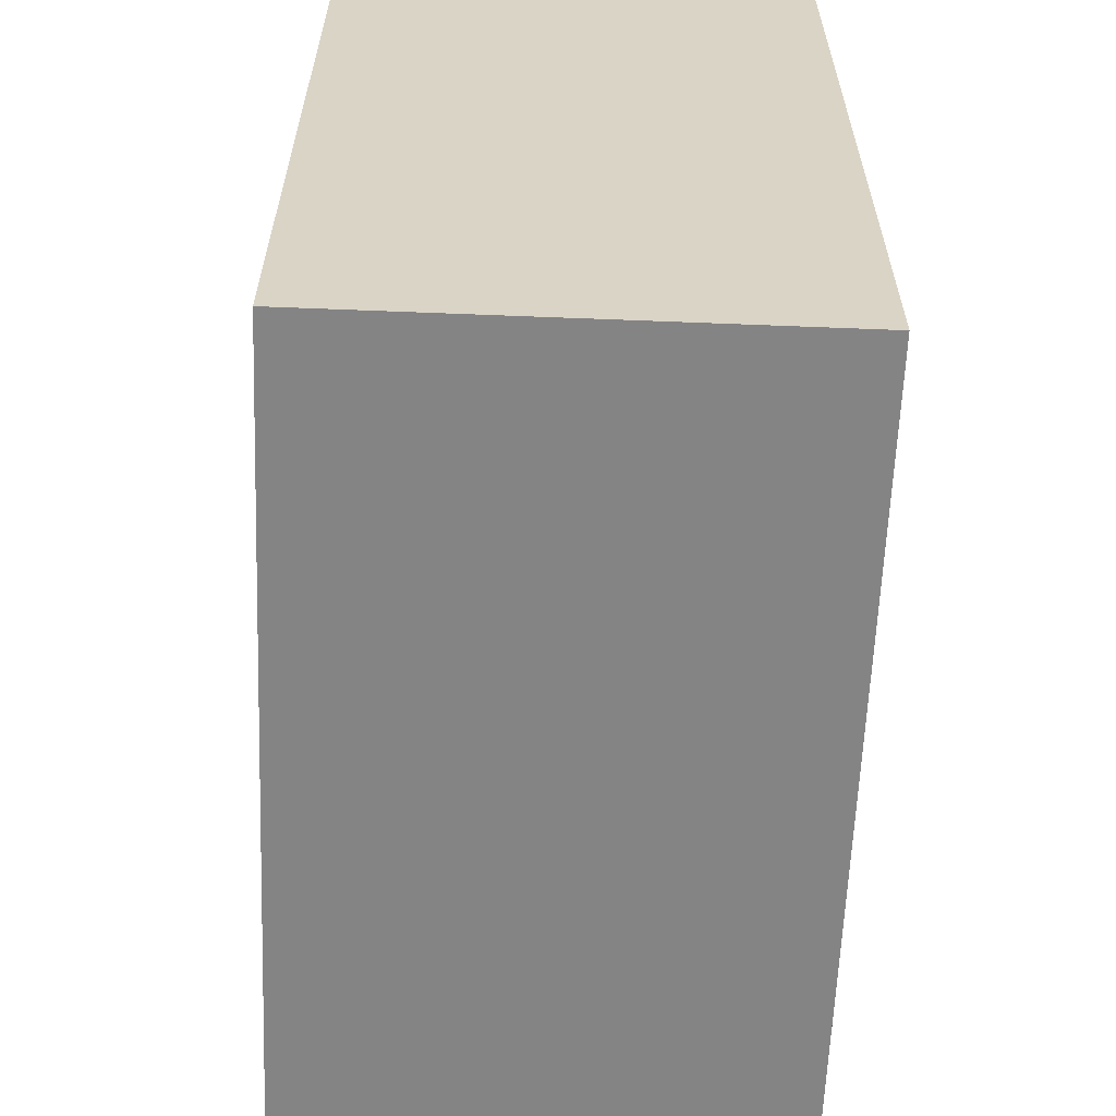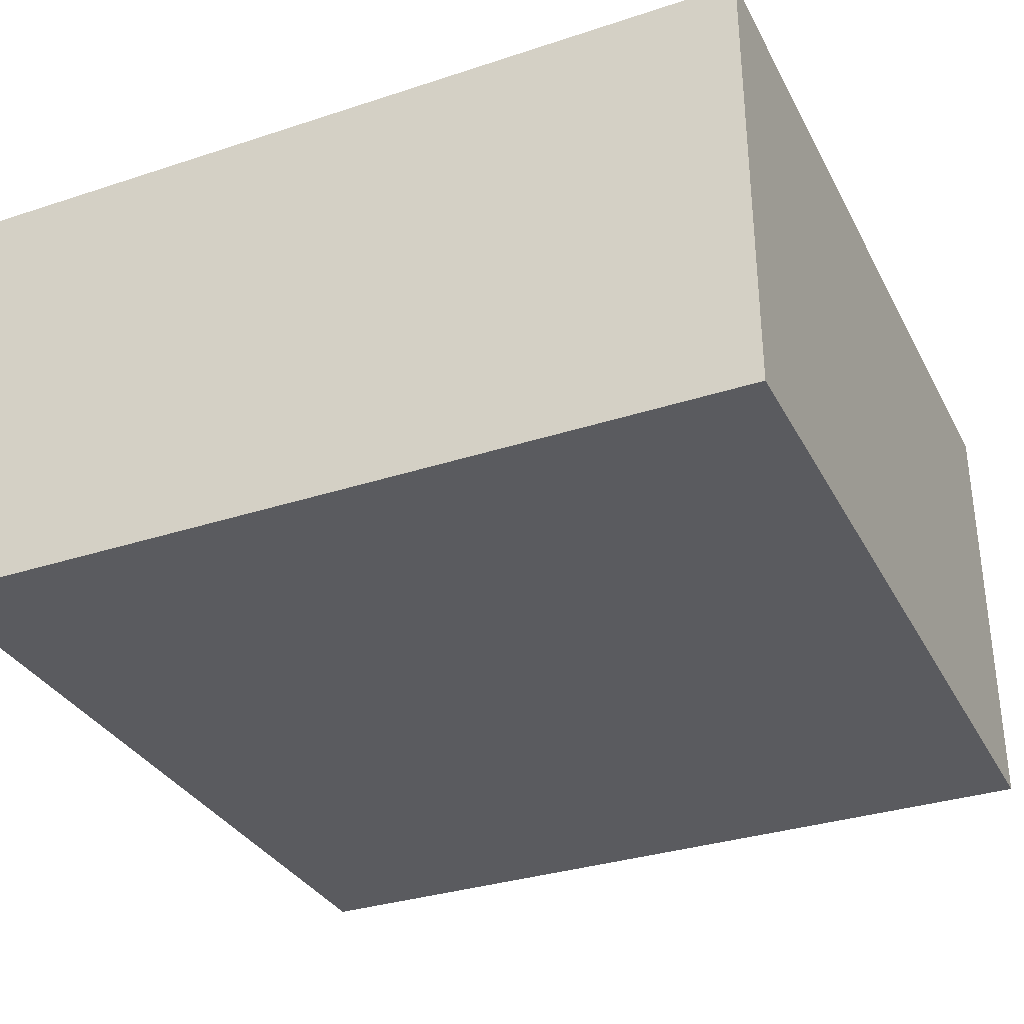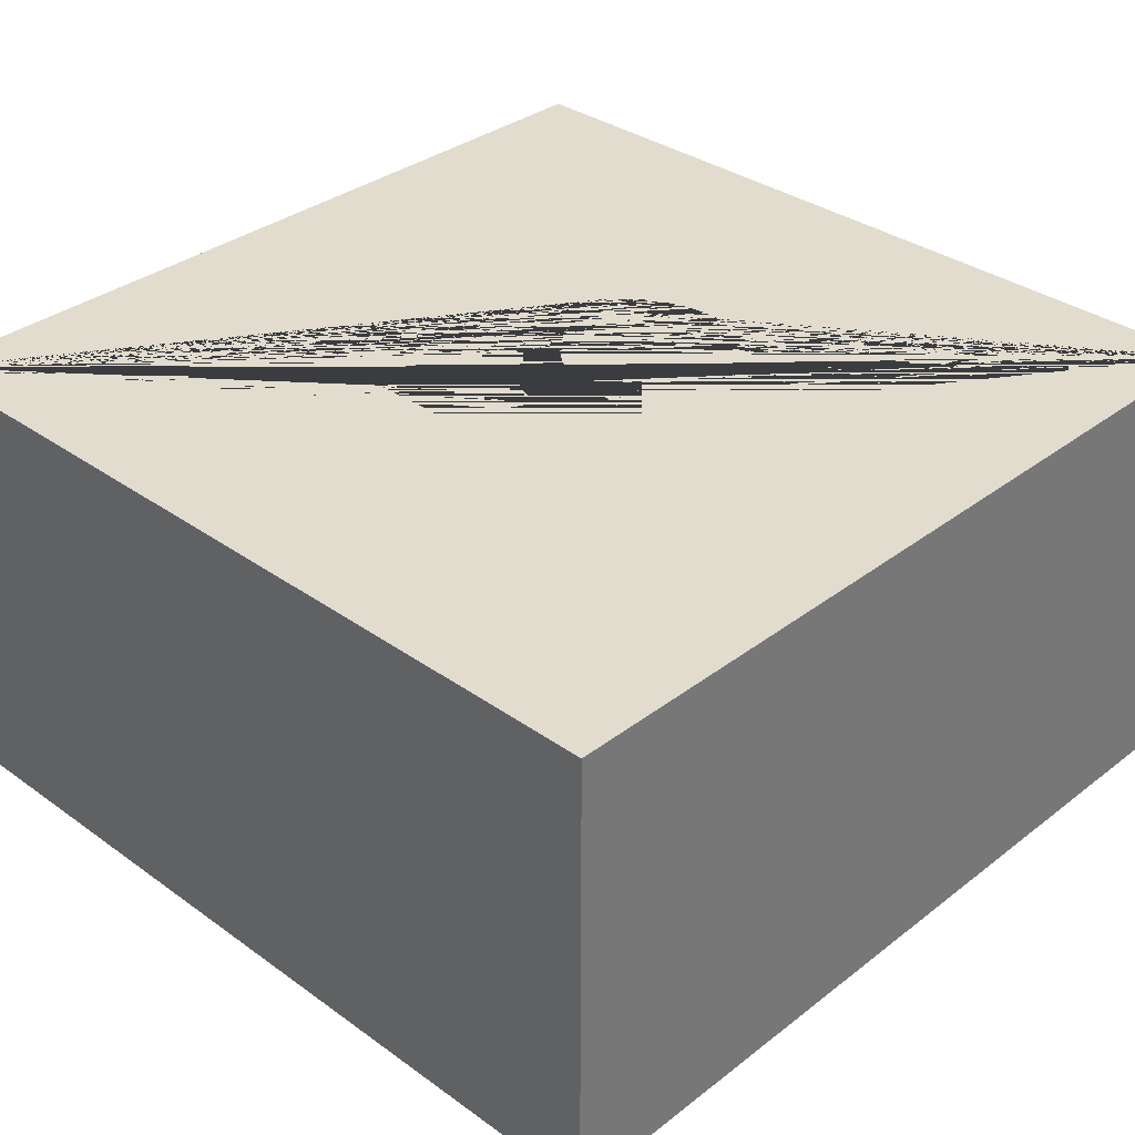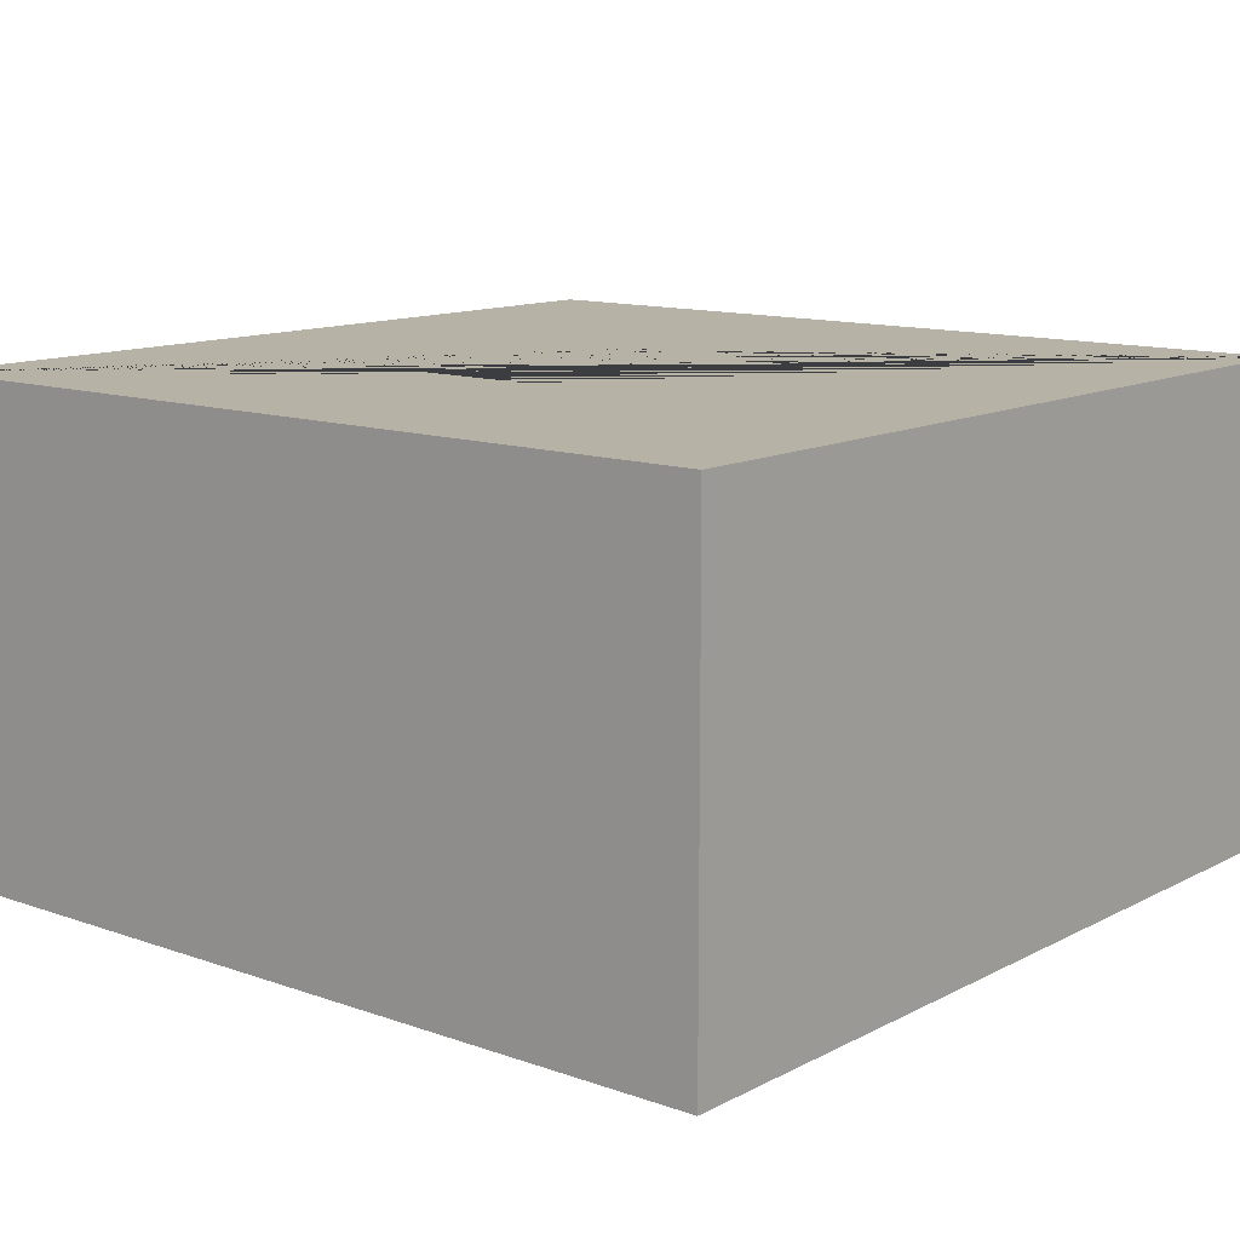
<metadata>
{"format":"obj","ext":"obj","renderer":"f3d","projection":"perspective","resolution":1024,"background":"white","views":[{"elev":-61.5,"azim":-92.3,"up":"+Z"},{"elev":-33.0,"azim":-65.7,"up":"+Y"},{"elev":34.0,"azim":-136.0,"up":"+Y"},{"elev":12.2,"azim":-140.3,"up":"+Y"}]}
</metadata>
<code>
o KotakLima_Cube.005
v -24.51 0.1322 26.97
v -24.51 2.632 26.97
v -24.51 0.1322 -23.03
v -24.51 2.632 -23.03
v 25.49 0.1322 26.97
v 25.49 2.632 26.97
v 25.49 0.1322 -23.03
v 25.49 2.632 -23.03
v 3.137 2.632 5.499
v 3.104 2.632 5.26
v 3.058 2.632 5.024
v 2.999 2.632 4.791
v 2.926 2.632 4.56
v 2.84 2.632 4.331
v 2.741 2.632 4.105
v 2.629 2.632 3.881
v 2.502 2.632 3.658
v 2.362 2.632 3.438
v 2.208 2.632 3.22
v 2.042 2.632 3.008
v 1.866 2.632 2.804
v 1.68 2.632 2.607
v 1.484 2.632 2.419
v 1.277 2.632 2.239
v 1.059 2.632 2.067
v 0.8311 2.632 1.903
v 0.5921 2.632 1.747
v 0.3423 2.632 1.598
v 0.08161 2.632 1.458
v -0.1902 2.632 1.326
v -0.4717 2.632 1.202
v -0.7001 2.632 1.114
v -0.9435 2.632 1.031
v -1.202 2.632 0.9547
v -1.476 2.632 0.8844
v -1.765 2.632 0.8203
v -2.069 2.632 0.7626
v -2.387 2.632 0.7113
v -2.721 2.632 0.6665
v -3.07 2.632 0.6283
v -3.433 2.632 0.5967
v -3.812 2.632 0.5717
v -4.754 2.632 0.5279
v -1.038 2.632 -7.005
v 6.053 2.632 -7.005
v 4.712 2.632 -4.082
v -0.592 2.632 -4.082
v -1.439 2.632 -2.35
v -1.34 2.632 -2.333
v -0.7806 2.632 -2.213
v -0.2403 2.632 -2.071
v 0.2808 2.632 -1.906
v 0.7826 2.632 -1.718
v 1.265 2.632 -1.508
v 1.727 2.632 -1.275
v 2.17 2.632 -1.019
v 2.593 2.632 -0.7408
v 2.995 2.632 -0.4396
v 3.377 2.632 -0.1157
v 3.738 2.632 0.2305
v 4.028 2.632 0.5449
v 4.294 2.632 0.869
v 4.535 2.632 1.203
v 4.751 2.632 1.547
v 4.942 2.632 1.902
v 5.108 2.632 2.266
v 5.249 2.632 2.639
v 5.364 2.632 3.021
v 5.453 2.632 3.413
v 5.517 2.632 3.812
v 5.555 2.632 4.22
v 5.567 2.632 4.634
v 5.563 2.632 4.879
v 5.551 2.632 5.118
v 5.53 2.632 5.356
v 5.501 2.632 5.59
v 5.463 2.632 5.822
v 5.418 2.632 6.051
v 5.364 2.632 6.277
v 5.301 2.632 6.5
v 5.23 2.632 6.72
v 5.151 2.632 6.937
v 5.063 2.632 7.151
v 4.968 2.632 7.361
v 4.867 2.632 7.565
v 4.762 2.632 7.763
v 4.653 2.632 7.956
v 4.539 2.632 8.145
v 4.421 2.632 8.329
v 4.299 2.632 8.508
v 4.172 2.632 8.682
v 4.041 2.632 8.851
v 3.905 2.632 9.015
v 3.765 2.632 9.174
v 3.621 2.632 9.328
v 3.472 2.632 9.476
v 3.321 2.632 9.619
v 3.167 2.632 9.757
v 3.01 2.632 9.891
v 2.851 2.632 10.02
v 2.688 2.632 10.14
v 2.522 2.632 10.26
v 2.354 2.632 10.38
v 2.183 2.632 10.49
v 2.009 2.632 10.59
v 1.832 2.632 10.69
v 1.652 2.632 10.79
v 1.468 2.632 10.88
v 1.208 2.632 11
v 0.9456 2.632 11.11
v 0.6819 2.632 11.21
v 0.4169 2.632 11.3
v 0.1504 2.632 11.37
v -0.1175 2.632 11.44
v -0.3866 2.632 11.5
v -0.6571 2.632 11.55
v -0.9287 2.632 11.58
v -1.202 2.632 11.61
v -1.475 2.632 11.62
v -1.75 2.632 11.63
v -2.019 2.632 11.63
v -2.277 2.632 11.61
v -2.524 2.632 11.59
v -2.76 2.632 11.57
v -2.985 2.632 11.53
v -3.2 2.632 11.49
v -3.405 2.632 11.43
v -3.599 2.632 11.37
v -3.783 2.632 11.3
v -3.956 2.632 11.21
v -4.119 2.632 11.12
v -4.267 2.632 11.02
v -4.399 2.632 10.92
v -4.519 2.632 10.81
v -4.63 2.632 10.7
v -4.731 2.632 10.59
v -4.821 2.632 10.47
v -4.902 2.632 10.35
v -4.971 2.632 10.23
v -5.029 2.632 10.1
v -5.075 2.632 9.962
v -5.108 2.632 9.825
v -5.127 2.632 9.685
v -5.134 2.632 9.546
v -5.131 2.632 9.459
v -5.122 2.632 9.375
v -5.107 2.632 9.291
v -5.086 2.632 9.209
v -5.059 2.632 9.129
v -5.026 2.632 9.051
v -4.987 2.632 8.975
v -4.944 2.632 8.902
v -4.895 2.632 8.832
v -4.841 2.632 8.765
v -4.784 2.632 8.701
v -4.721 2.632 8.639
v -4.653 2.632 8.58
v -4.582 2.632 8.525
v -4.507 2.632 8.475
v -4.429 2.632 8.43
v -4.348 2.632 8.391
v -4.264 2.632 8.356
v -4.178 2.632 8.328
v -4.09 2.632 8.305
v -4.001 2.632 8.287
v -3.91 2.632 8.274
v -3.818 2.632 8.267
v -3.726 2.632 8.264
v -3.659 2.632 8.265
v -3.595 2.632 8.268
v -3.531 2.632 8.272
v -3.468 2.632 8.278
v -3.406 2.632 8.286
v -3.345 2.632 8.296
v -3.285 2.632 8.307
v -3.226 2.632 8.321
v -3.167 2.632 8.336
v -3.109 2.632 8.354
v -3.053 2.632 8.373
v -2.997 2.632 8.395
v -2.938 2.632 8.421
v -2.878 2.632 8.45
v -2.814 2.632 8.483
v -2.748 2.632 8.52
v -2.677 2.632 8.561
v -2.603 2.632 8.607
v -2.524 2.632 8.656
v -2.441 2.632 8.709
v -2.354 2.632 8.767
v -2.262 2.632 8.829
v -2.165 2.632 8.895
v -2.068 2.632 8.963
v -1.916 2.632 9.064
v -1.766 2.632 9.155
v -1.617 2.632 9.236
v -1.469 2.632 9.308
v -1.321 2.632 9.372
v -1.174 2.632 9.426
v -1.027 2.632 9.472
v -0.8805 2.632 9.51
v -0.7344 2.632 9.539
v -0.5884 2.632 9.559
v -0.4424 2.632 9.572
v -0.2968 2.632 9.576
v -0.06857 2.632 9.568
v 0.1533 2.632 9.547
v 0.3696 2.632 9.511
v 0.5807 2.632 9.461
v 0.7871 2.632 9.396
v 0.9889 2.632 9.318
v 1.187 2.632 9.224
v 1.38 2.632 9.116
v 1.57 2.632 8.993
v 1.757 2.632 8.855
v 1.94 2.632 8.701
v 2.119 2.632 8.532
v 2.287 2.632 8.353
v 2.44 2.632 8.168
v 2.578 2.632 7.978
v 2.701 2.632 7.783
v 2.809 2.632 7.582
v 2.903 2.632 7.375
v 2.982 2.632 7.161
v 3.047 2.632 6.941
v 3.097 2.632 6.713
v 3.134 2.632 6.479
v 3.156 2.632 6.237
v 3.163 2.632 5.986
v 3.157 2.632 5.741
v -24.51 27.63 26.97
v -24.51 27.63 -23.03
v 25.49 27.63 -23.03
v 25.49 27.63 26.97
v 3.137 27.63 5.499
v 3.104 27.63 5.26
v 3.058 27.63 5.024
v 2.999 27.63 4.791
v 2.926 27.63 4.56
v 2.84 27.63 4.331
v 2.741 27.63 4.105
v 2.629 27.63 3.881
v 2.502 27.63 3.658
v 2.362 27.63 3.438
v 2.208 27.63 3.22
v 2.042 27.63 3.008
v 1.866 27.63 2.804
v 1.68 27.63 2.607
v 1.484 27.63 2.419
v 1.277 27.63 2.239
v 1.059 27.63 2.067
v 0.8311 27.63 1.903
v 0.5921 27.63 1.747
v 0.3423 27.63 1.598
v 0.08161 27.63 1.458
v -0.1902 27.63 1.326
v -0.4717 27.63 1.202
v -0.7001 27.63 1.114
v -0.9435 27.63 1.031
v -1.202 27.63 0.9547
v -1.476 27.63 0.8844
v -1.765 27.63 0.8203
v -2.069 27.63 0.7626
v -2.387 27.63 0.7113
v -2.721 27.63 0.6665
v -3.07 27.63 0.6283
v -3.433 27.63 0.5967
v -3.812 27.63 0.5717
v -4.754 27.63 0.5279
v -1.038 27.63 -7.005
v 6.053 27.63 -7.005
v 4.712 27.63 -4.082
v -0.592 27.63 -4.082
v -1.439 27.63 -2.35
v -1.34 27.63 -2.333
v -0.7806 27.63 -2.213
v -0.2403 27.63 -2.071
v 0.2808 27.63 -1.906
v 0.7826 27.63 -1.718
v 1.265 27.63 -1.508
v 1.727 27.63 -1.275
v 2.17 27.63 -1.019
v 2.593 27.63 -0.7408
v 2.995 27.63 -0.4396
v 3.377 27.63 -0.1157
v 3.738 27.63 0.2305
v 4.028 27.63 0.5449
v 4.294 27.63 0.869
v 4.535 27.63 1.203
v 4.751 27.63 1.547
v 4.942 27.63 1.902
v 5.108 27.63 2.266
v 5.249 27.63 2.639
v 5.364 27.63 3.021
v 5.453 27.63 3.413
v 5.517 27.63 3.812
v 5.555 27.63 4.22
v 5.567 27.63 4.634
v 5.563 27.63 4.879
v 5.551 27.63 5.118
v 5.53 27.63 5.356
v 5.501 27.63 5.59
v 5.463 27.63 5.822
v 5.418 27.63 6.051
v 5.364 27.63 6.277
v 5.301 27.63 6.5
v 5.23 27.63 6.72
v 5.151 27.63 6.937
v 5.063 27.63 7.151
v 4.968 27.63 7.361
v 4.867 27.63 7.565
v 4.762 27.63 7.763
v 4.653 27.63 7.956
v 4.539 27.63 8.145
v 4.421 27.63 8.329
v 4.299 27.63 8.508
v 4.172 27.63 8.682
v 4.041 27.63 8.851
v 3.905 27.63 9.015
v 3.765 27.63 9.174
v 3.621 27.63 9.328
v 3.472 27.63 9.476
v 3.321 27.63 9.619
v 3.167 27.63 9.757
v 3.01 27.63 9.891
v 2.851 27.63 10.02
v 2.688 27.63 10.14
v 2.522 27.63 10.26
v 2.354 27.63 10.38
v 2.183 27.63 10.49
v 2.009 27.63 10.59
v 1.832 27.63 10.69
v 1.652 27.63 10.79
v 1.468 27.63 10.88
v 1.208 27.63 11
v 0.9456 27.63 11.11
v 0.6819 27.63 11.21
v 0.4169 27.63 11.3
v 0.1504 27.63 11.37
v -0.1175 27.63 11.44
v -0.3866 27.63 11.5
v -0.6571 27.63 11.55
v -0.9287 27.63 11.58
v -1.202 27.63 11.61
v -1.475 27.63 11.62
v -1.75 27.63 11.63
v -2.019 27.63 11.63
v -2.277 27.63 11.61
v -2.524 27.63 11.59
v -2.76 27.63 11.57
v -2.985 27.63 11.53
v -3.2 27.63 11.49
v -3.405 27.63 11.43
v -3.599 27.63 11.37
v -3.783 27.63 11.3
v -3.956 27.63 11.21
v -4.119 27.63 11.12
v -4.267 27.63 11.02
v -4.399 27.63 10.92
v -4.519 27.63 10.81
v -4.63 27.63 10.7
v -4.731 27.63 10.59
v -4.821 27.63 10.47
v -4.902 27.63 10.35
v -4.971 27.63 10.23
v -5.029 27.63 10.1
v -5.075 27.63 9.962
v -5.108 27.63 9.825
v -5.127 27.63 9.685
v -5.134 27.63 9.546
v -5.131 27.63 9.459
v -5.122 27.63 9.375
v -5.107 27.63 9.291
v -5.086 27.63 9.209
v -5.059 27.63 9.129
v -5.026 27.63 9.051
v -4.987 27.63 8.975
v -4.944 27.63 8.902
v -4.895 27.63 8.832
v -4.841 27.63 8.765
v -4.784 27.63 8.701
v -4.721 27.63 8.639
v -4.653 27.63 8.58
v -4.582 27.63 8.525
v -4.507 27.63 8.475
v -4.429 27.63 8.43
v -4.348 27.63 8.391
v -4.264 27.63 8.356
v -4.178 27.63 8.328
v -4.09 27.63 8.305
v -4.001 27.63 8.287
v -3.91 27.63 8.274
v -3.818 27.63 8.267
v -3.726 27.63 8.264
v -3.659 27.63 8.265
v -3.595 27.63 8.268
v -3.531 27.63 8.272
v -3.468 27.63 8.278
v -3.406 27.63 8.286
v -3.345 27.63 8.296
v -3.285 27.63 8.307
v -3.226 27.63 8.321
v -3.167 27.63 8.336
v -3.109 27.63 8.354
v -3.053 27.63 8.373
v -2.997 27.63 8.395
v -2.938 27.63 8.421
v -2.878 27.63 8.45
v -2.814 27.63 8.483
v -2.748 27.63 8.52
v -2.677 27.63 8.561
v -2.603 27.63 8.607
v -2.524 27.63 8.656
v -2.441 27.63 8.709
v -2.354 27.63 8.767
v -2.262 27.63 8.829
v -2.165 27.63 8.895
v -2.068 27.63 8.963
v -1.916 27.63 9.064
v -1.766 27.63 9.155
v -1.617 27.63 9.236
v -1.469 27.63 9.308
v -1.321 27.63 9.372
v -1.174 27.63 9.426
v -1.027 27.63 9.472
v -0.8805 27.63 9.51
v -0.7344 27.63 9.539
v -0.5884 27.63 9.559
v -0.4424 27.63 9.572
v -0.2968 27.63 9.576
v -0.06857 27.63 9.568
v 0.1533 27.63 9.547
v 0.3696 27.63 9.511
v 0.5807 27.63 9.461
v 0.7871 27.63 9.396
v 0.9889 27.63 9.318
v 1.187 27.63 9.224
v 1.38 27.63 9.116
v 1.57 27.63 8.993
v 1.757 27.63 8.855
v 1.94 27.63 8.701
v 2.119 27.63 8.532
v 2.287 27.63 8.353
v 2.44 27.63 8.168
v 2.578 27.63 7.978
v 2.701 27.63 7.783
v 2.809 27.63 7.582
v 2.903 27.63 7.375
v 2.982 27.63 7.161
v 3.047 27.63 6.941
v 3.097 27.63 6.713
v 3.134 27.63 6.479
v 3.156 27.63 6.237
v 3.163 27.63 5.986
v 3.157 27.63 5.741
f 1 2 4 3
f 3 4 8 7
f 7 8 6 5
f 5 6 2 1
f 3 7 5 1
f 48 49 274 273
f 152 153 378 377
f 232 270 271 272 273 274 275 276 277 278 279 280 281 282 283 284 285 286 287 288 289 290 291 292 293 294 295 296 297 298 299 300 301 302 303 304 305 306 307 308 309 310 311 312 313 314 315 316 317 318 319 320 321 322 323 324 325 326 327 328 329 330 331 332 333 334 335 336 337 338 339 340 341 342 343 344 345 346 347 348 349 350 351 352 353 354 355 356 357 358 359 360 361 362 363 364 365 366 367 368 369 230 233
f 230 369 370 371 372 373 374 375 376 377 378 379 380 381 382 383 384 385 386 387 388 389 390 391 392 393 394 395 396 397 398 399 400 401 402 403 404 405 406 407 408 409 410 411 412 413 414 415 416 417 418 419 420 421 422 423 424 425 426 427 428 429 430 431 432 433 434 435 436 437 438 439 440 441 442 443 444 445 446 447 448 449 450 451 452 453 454 234 235 236 237 238 239 240 241 242 243 244 245 246 247 248 249 250 251 252 253 254 255 256 257 258 259 260 261 262 263 264 265 266 267 268 269 270 232 231
f 153 154 379 378
f 49 50 275 274
f 154 155 380 379
f 50 51 276 275
f 155 156 381 380
f 51 52 277 276
f 156 157 382 381
f 52 53 278 277
f 157 158 383 382
f 53 54 279 278
f 158 159 384 383
f 54 55 280 279
f 159 160 385 384
f 55 56 281 280
f 160 161 386 385
f 56 57 282 281
f 161 162 387 386
f 57 58 283 282
f 162 163 388 387
f 58 59 284 283
f 163 164 389 388
f 59 60 285 284
f 164 165 390 389
f 60 61 286 285
f 165 166 391 390
f 61 62 287 286
f 166 167 392 391
f 62 63 288 287
f 167 168 393 392
f 63 64 289 288
f 168 169 394 393
f 64 65 290 289
f 169 170 395 394
f 65 66 291 290
f 170 171 396 395
f 66 67 292 291
f 171 172 397 396
f 67 68 293 292
f 172 173 398 397
f 68 69 294 293
f 173 174 399 398
f 69 70 295 294
f 174 175 400 399
f 70 71 296 295
f 175 176 401 400
f 71 72 297 296
f 176 177 402 401
f 72 73 298 297
f 177 178 403 402
f 73 74 299 298
f 178 179 404 403
f 74 75 300 299
f 179 180 405 404
f 75 76 301 300
f 180 181 406 405
f 76 77 302 301
f 181 182 407 406
f 77 78 303 302
f 182 183 408 407
f 78 79 304 303
f 183 184 409 408
f 79 80 305 304
f 184 185 410 409
f 80 81 306 305
f 185 186 411 410
f 81 82 307 306
f 186 187 412 411
f 82 83 308 307
f 187 188 413 412
f 83 84 309 308
f 188 189 414 413
f 84 85 310 309
f 189 190 415 414
f 85 86 311 310
f 190 191 416 415
f 86 87 312 311
f 191 192 417 416
f 87 88 313 312
f 192 193 418 417
f 88 89 314 313
f 193 194 419 418
f 89 90 315 314
f 194 195 420 419
f 90 91 316 315
f 195 196 421 420
f 91 92 317 316
f 196 197 422 421
f 92 93 318 317
f 197 198 423 422
f 93 94 319 318
f 198 199 424 423
f 94 95 320 319
f 199 200 425 424
f 95 96 321 320
f 200 201 426 425
f 96 97 322 321
f 201 202 427 426
f 97 98 323 322
f 202 203 428 427
f 98 99 324 323
f 203 204 429 428
f 99 100 325 324
f 204 205 430 429
f 100 101 326 325
f 205 206 431 430
f 101 102 327 326
f 206 207 432 431
f 102 103 328 327
f 207 208 433 432
f 103 104 329 328
f 4 2 230 231
f 208 209 434 433
f 104 105 330 329
f 209 210 435 434
f 105 106 331 330
f 210 211 436 435
f 106 107 332 331
f 8 4 231 232
f 211 212 437 436
f 107 108 333 332
f 212 213 438 437
f 108 109 334 333
f 213 214 439 438
f 109 110 335 334
f 6 8 232 233
f 214 215 440 439
f 110 111 336 335
f 215 216 441 440
f 111 112 337 336
f 216 217 442 441
f 112 113 338 337
f 2 6 233 230
f 217 218 443 442
f 113 114 339 338
f 9 10 235 234
f 218 219 444 443
f 114 115 340 339
f 10 11 236 235
f 219 220 445 444
f 115 116 341 340
f 11 12 237 236
f 220 221 446 445
f 116 117 342 341
f 12 13 238 237
f 221 222 447 446
f 117 118 343 342
f 13 14 239 238
f 222 223 448 447
f 118 119 344 343
f 14 15 240 239
f 223 224 449 448
f 119 120 345 344
f 15 16 241 240
f 224 225 450 449
f 120 121 346 345
f 16 17 242 241
f 225 226 451 450
f 121 122 347 346
f 17 18 243 242
f 226 227 452 451
f 122 123 348 347
f 18 19 244 243
f 227 228 453 452
f 123 124 349 348
f 19 20 245 244
f 228 229 454 453
f 124 125 350 349
f 20 21 246 245
f 229 9 234 454
f 125 126 351 350
f 21 22 247 246
f 126 127 352 351
f 22 23 248 247
f 127 128 353 352
f 23 24 249 248
f 128 129 354 353
f 24 25 250 249
f 129 130 355 354
f 25 26 251 250
f 130 131 356 355
f 26 27 252 251
f 131 132 357 356
f 27 28 253 252
f 132 133 358 357
f 28 29 254 253
f 133 134 359 358
f 29 30 255 254
f 134 135 360 359
f 30 31 256 255
f 135 136 361 360
f 31 32 257 256
f 136 137 362 361
f 32 33 258 257
f 137 138 363 362
f 33 34 259 258
f 138 139 364 363
f 34 35 260 259
f 139 140 365 364
f 35 36 261 260
f 140 141 366 365
f 36 37 262 261
f 141 142 367 366
f 37 38 263 262
f 142 143 368 367
f 38 39 264 263
f 143 144 369 368
f 39 40 265 264
f 144 145 370 369
f 40 41 266 265
f 145 146 371 370
f 41 42 267 266
f 146 147 372 371
f 42 43 268 267
f 147 148 373 372
f 43 44 269 268
f 148 149 374 373
f 44 45 270 269
f 149 150 375 374
f 45 46 271 270
f 150 151 376 375
f 46 47 272 271
f 151 152 377 376
f 47 48 273 272

</code>
